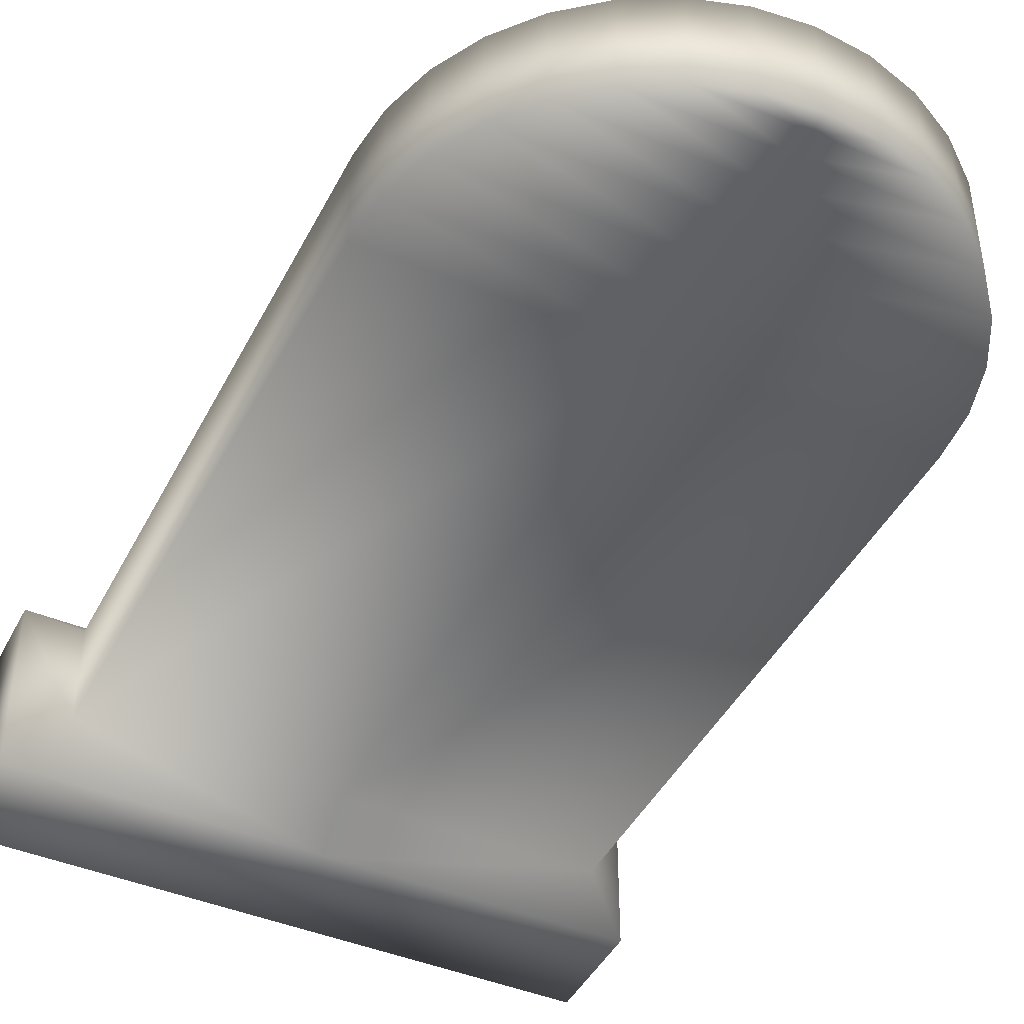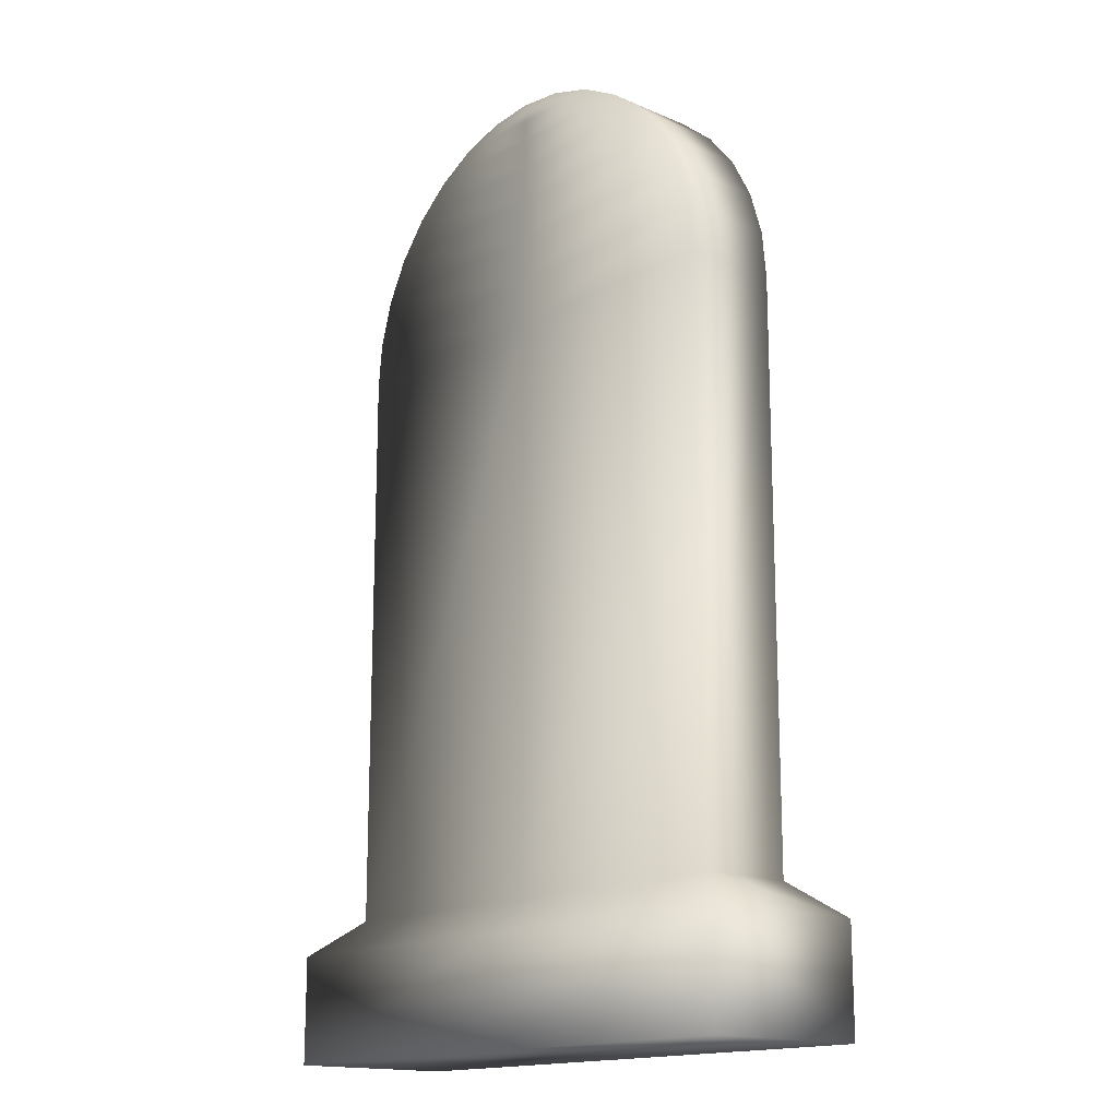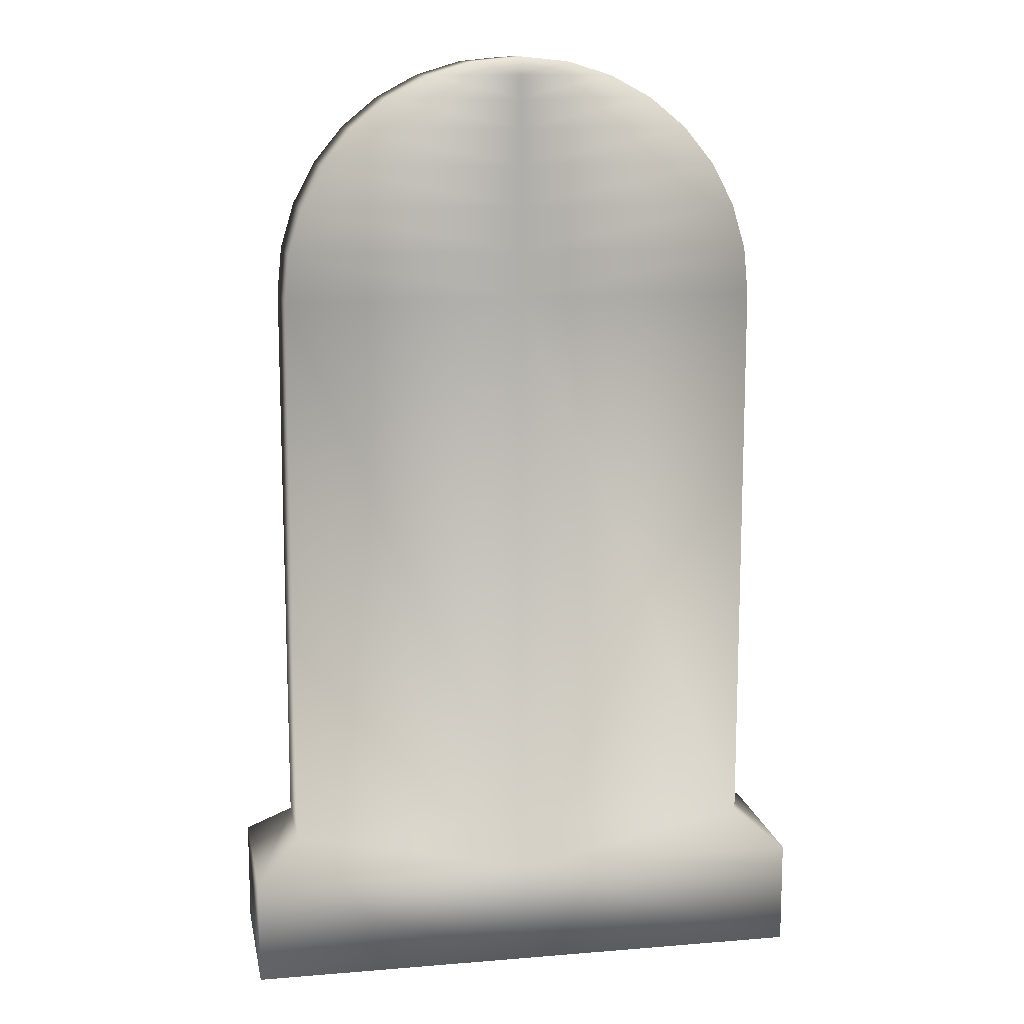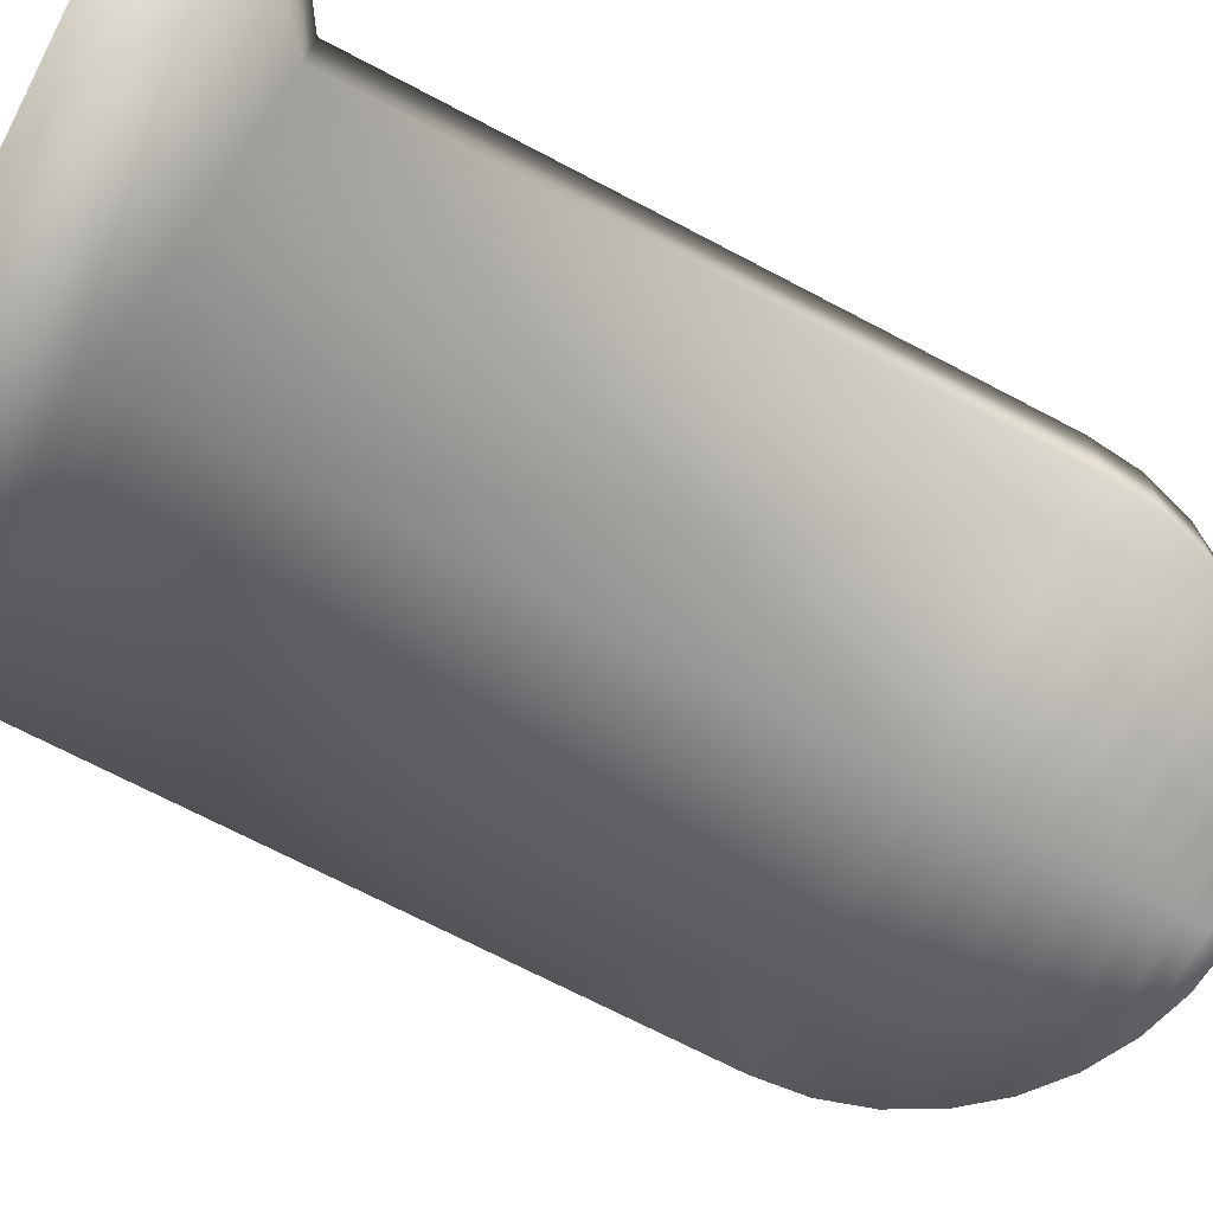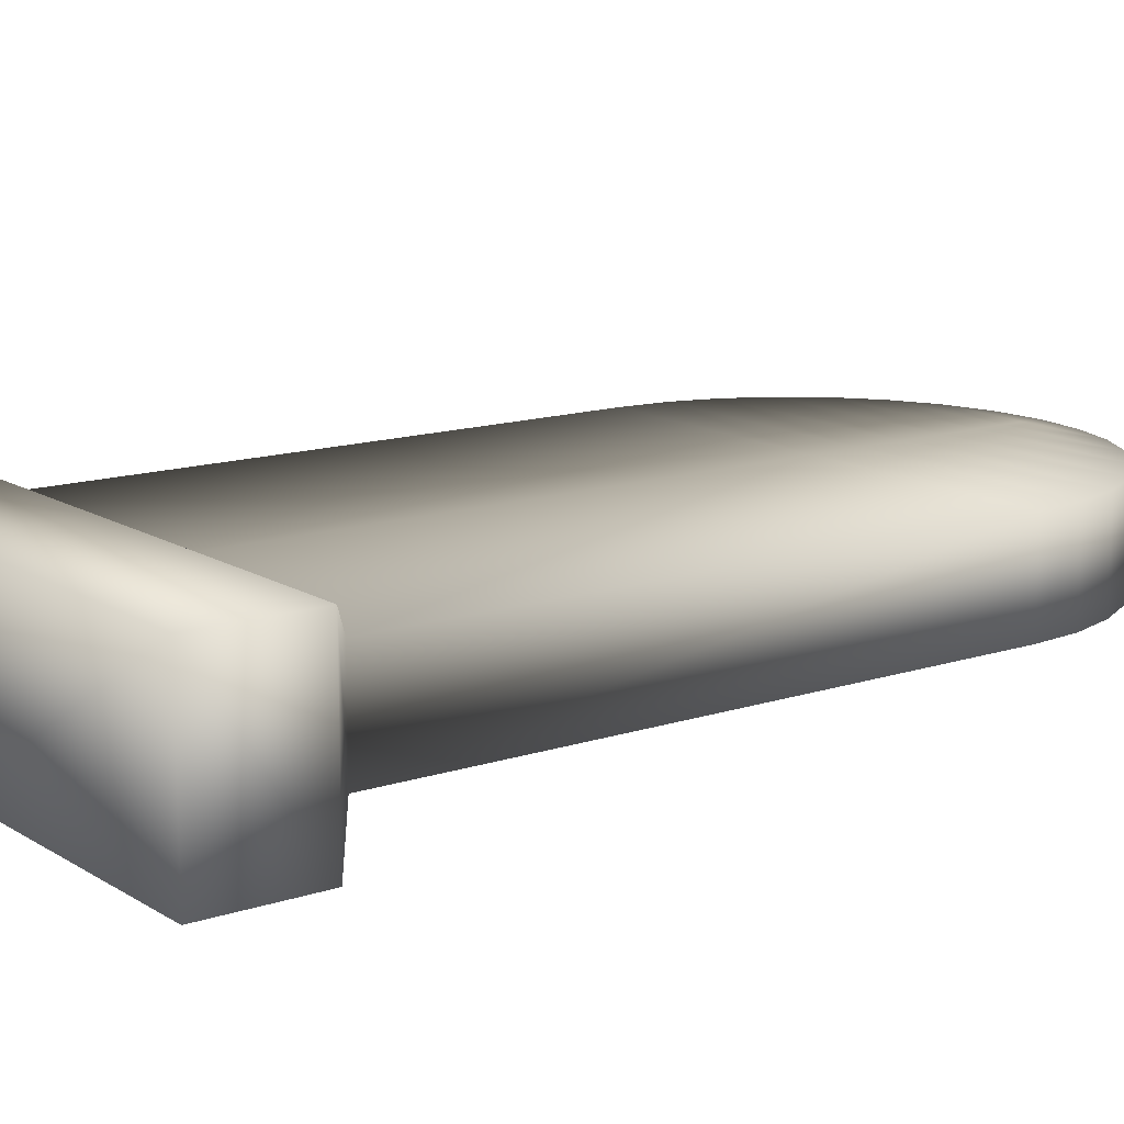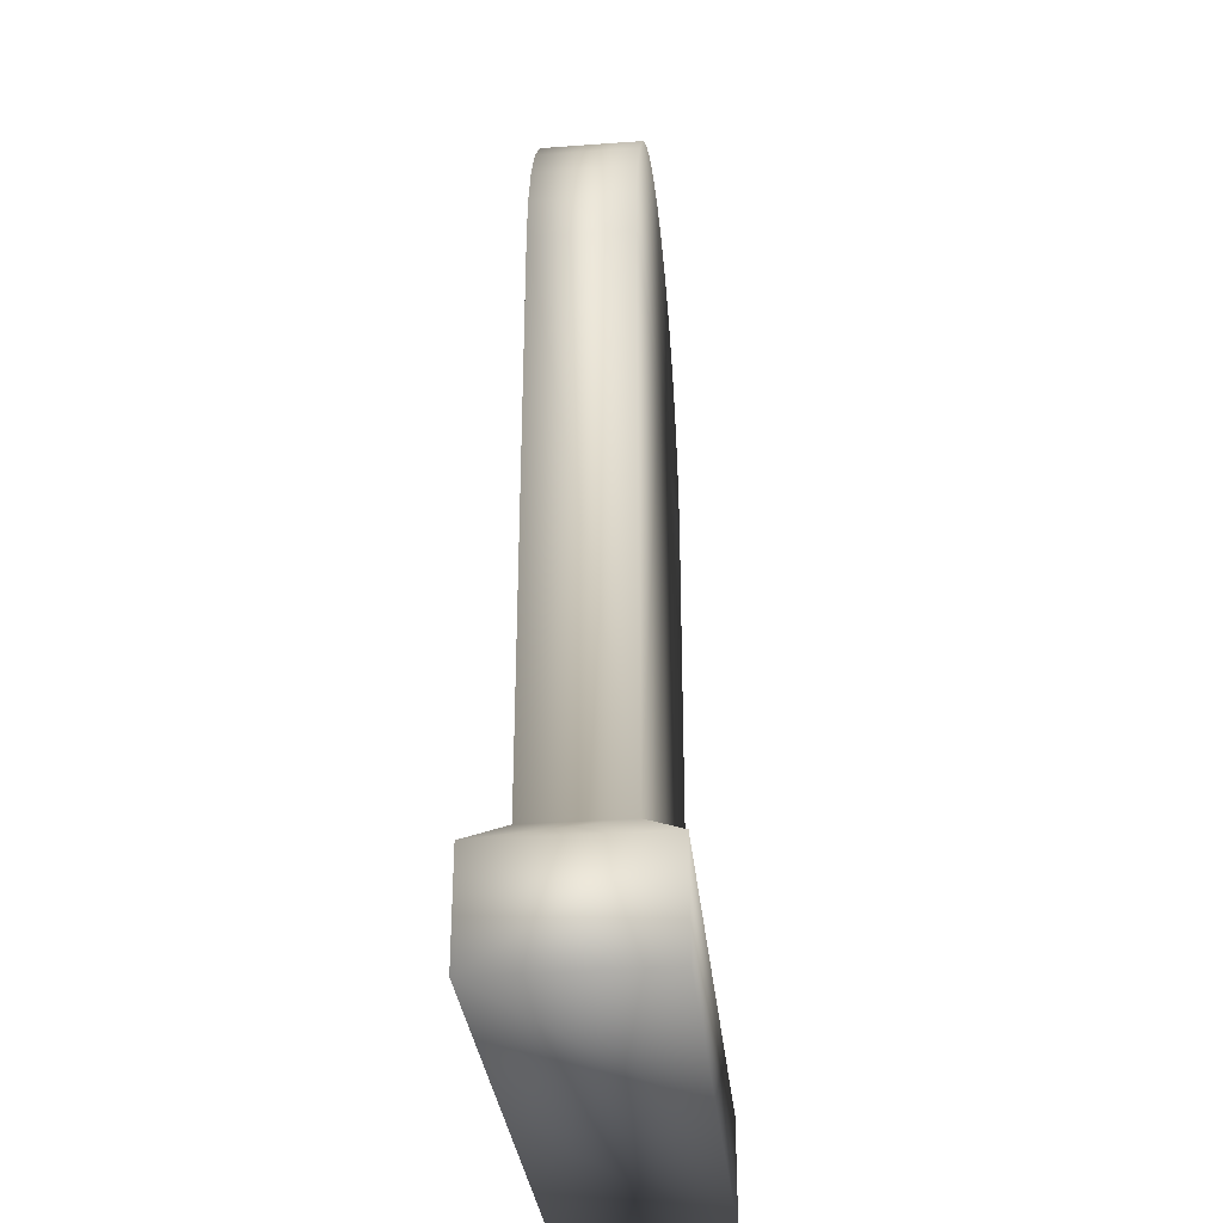
<metadata>
{"format":"obj","ext":"obj","renderer":"f3d","projection":"perspective","resolution":1024,"background":"white","views":[{"elev":-44.1,"azim":154.1,"up":"+Z"},{"elev":-16.1,"azim":-131.4,"up":"+Y"},{"elev":12.6,"azim":-10.8,"up":"+Y"},{"elev":-70.6,"azim":62.3,"up":"+Z"},{"elev":13.6,"azim":53.5,"up":"+Z"},{"elev":-32.4,"azim":95.8,"up":"+Y"}]}
</metadata>
<code>
v -0.3755 1.943 -0.11
v -0.4415 1.862 0.1017
v -0.3755 1.943 0.1017
v -0.4415 1.862 -0.11
v -0.4906 1.771 0.1017
v -0.4906 1.771 -0.11
v -0.5208 1.671 -0.11
v -0.5208 1.671 0.1017
v -0.531 1.567 -0.11
v -0.531 1.567 0.1017
v -0.531 0.3082 -0.11
v -0.531 0.3082 0.1017
v -0.6317 0.2321 0.1781
v -0.6317 0.2321 -0.1937
v -0.6317 -0.001557 0.1781
v -0.6317 -0.001557 -0.1937
v 0.531 1.567 -0.11
v 0.5208 1.671 0.1017
v 0.531 1.567 0.1017
v 0.5208 1.671 -0.11
v 0.4906 1.771 -0.11
v 0.4906 1.771 0.1017
v 0.4415 1.862 -0.11
v 0.4415 1.862 0.1017
v 0.3755 1.943 -0.11
v 0.3755 1.943 0.1017
v 0.6317 0.2321 -0.1937
v 0.6317 -0.001554 0.1781
v 0.6317 -0.001554 -0.1937
v 0.6317 0.2321 0.1781
v 0.531 0.3082 -0.11
v 0.531 0.3082 0.1017
v 0.531 1.567 0.1017
v 0.531 1.567 -0.11
v -0.6317 0.2321 -0.1937
v 4.871e-07 -0.001557 -0.1937
v -0.6317 -0.001557 -0.1937
v 4.871e-07 0.2321 -0.1937
v 0.6317 -0.001554 -0.1937
v 0.6317 0.2321 -0.1937
v -0.531 0.3082 -0.11
v 0.531 0.3082 -0.11
v 4.871e-07 0.3082 -0.11
v -0.531 1.567 -0.11
v 4.871e-07 1.567 -0.11
v 0.531 1.567 -0.11
v -0.5208 1.671 -0.11
v 0.5208 1.671 -0.11
v 4.871e-07 1.671 -0.11
v -0.4906 1.771 -0.11
v 0.4906 1.771 -0.11
v 4.871e-07 1.771 -0.11
v -0.4415 1.862 -0.11
v 0.4415 1.862 -0.11
v 4.871e-07 1.862 -0.11
v -0.3755 1.943 -0.11
v 0.3755 1.943 -0.11
v 4.871e-07 1.943 -0.11
v -0.295 2.009 -0.11
v 0.295 2.009 -0.11
v 4.871e-07 2.009 -0.11
v -0.2032 2.058 -0.11
v 0.2032 2.058 -0.11
v 4.871e-07 2.058 -0.11
v -0.1036 2.088 -0.11
v 0.1036 2.088 -0.11
v 4.871e-07 2.098 -0.11
v -0.6317 -0.001557 -0.1937
v 4.871e-07 -0.001557 0.1781
v -0.6317 -0.001557 0.1781
v 4.871e-07 -0.001557 -0.1937
v 0.6317 -0.001554 0.1781
v 0.6317 -0.001554 -0.1937
v -0.3755 1.943 -0.11
v -0.3755 1.943 0.1017
v -0.295 2.009 -0.11
v -0.295 2.009 0.1017
v -0.2032 2.058 -0.11
v -0.2032 2.058 0.1017
v -0.1036 2.088 -0.11
v -0.1036 2.088 0.1017
v 4.871e-07 2.098 -0.11
v 4.871e-07 2.098 0.1017
v 0.1036 2.088 0.1017
v 0.1036 2.088 -0.11
v 0.2032 2.058 0.1017
v 0.2032 2.058 -0.11
v 0.295 2.009 0.1017
v 0.295 2.009 -0.11
v 0.3755 1.943 0.1017
v 0.3755 1.943 -0.11
v -0.6317 -0.001557 0.1781
v 4.871e-07 -0.001557 0.1781
v -0.6317 0.2321 0.1781
v 4.871e-07 0.2321 0.1781
v 0.6317 -0.001554 0.1781
v 0.6317 0.2321 0.1781
v -0.531 0.3082 0.1017
v 0.531 0.3082 0.1017
v 4.871e-07 0.3082 0.1017
v -0.531 1.567 0.1017
v 4.871e-07 1.567 0.1017
v 0.531 1.567 0.1017
v -0.5208 1.671 0.1017
v 0.5208 1.671 0.1017
v 4.871e-07 1.671 0.1017
v -0.4906 1.771 0.1017
v 0.4906 1.771 0.1017
v 4.871e-07 1.771 0.1017
v -0.4415 1.862 0.1017
v 0.4415 1.862 0.1017
v 4.871e-07 1.862 0.1017
v -0.3755 1.943 0.1017
v 0.3755 1.943 0.1017
v 4.871e-07 1.943 0.1017
v -0.295 2.009 0.1017
v 0.295 2.009 0.1017
v 4.871e-07 2.009 0.1017
v -0.2032 2.058 0.1017
v 0.2032 2.058 0.1017
v 4.871e-07 2.058 0.1017
v -0.1036 2.088 0.1017
v 0.1036 2.088 0.1017
v 4.871e-07 2.098 0.1017
f 1 2 3
f 4 2 1
f 4 5 2
f 6 5 4
f 6 7 5
f 5 7 8
f 7 9 8
f 8 9 10
f 9 11 10
f 10 11 12
f 11 13 12
f 14 13 11
f 14 15 13
f 16 15 14
f 17 18 19
f 20 18 17
f 20 21 18
f 18 21 22
f 21 23 22
f 22 23 24
f 23 25 24
f 24 25 26
f 27 28 29
f 30 28 27
f 31 30 27
f 32 30 31
f 31 33 32
f 34 33 31
f 35 36 37
f 38 36 35
f 38 39 36
f 40 39 38
f 41 38 35
f 40 38 42
f 43 38 41
f 42 38 43
f 44 43 41
f 45 42 43
f 45 43 44
f 46 42 45
f 47 45 44
f 46 45 48
f 49 45 47
f 48 45 49
f 50 49 47
f 48 49 51
f 52 49 50
f 51 49 52
f 53 52 50
f 51 52 54
f 55 52 53
f 54 52 55
f 56 55 53
f 54 55 57
f 58 55 56
f 57 55 58
f 59 58 56
f 57 58 60
f 61 58 59
f 60 58 61
f 62 61 59
f 60 61 63
f 64 61 62
f 63 61 64
f 65 64 62
f 63 64 66
f 67 64 65
f 66 64 67
f 68 69 70
f 71 69 68
f 71 72 69
f 73 72 71
f 74 75 76
f 76 75 77
f 76 77 78
f 78 77 79
f 78 79 80
f 80 79 81
f 80 81 82
f 82 81 83
f 84 82 83
f 85 82 84
f 86 85 84
f 87 85 86
f 88 87 86
f 89 87 88
f 90 89 88
f 91 89 90
f 92 93 94
f 94 93 95
f 93 96 95
f 95 96 97
f 94 95 98
f 99 95 97
f 98 95 100
f 100 95 99
f 100 101 98
f 99 102 100
f 102 101 100
f 103 102 99
f 101 102 104
f 105 102 103
f 104 102 106
f 106 102 105
f 104 106 107
f 108 106 105
f 107 106 109
f 109 106 108
f 107 109 110
f 111 109 108
f 110 109 112
f 112 109 111
f 110 112 113
f 114 112 111
f 113 112 115
f 115 112 114
f 113 115 116
f 117 115 114
f 116 115 118
f 118 115 117
f 116 118 119
f 120 118 117
f 119 118 121
f 121 118 120
f 119 121 122
f 123 121 120
f 122 121 124
f 124 121 123

</code>
